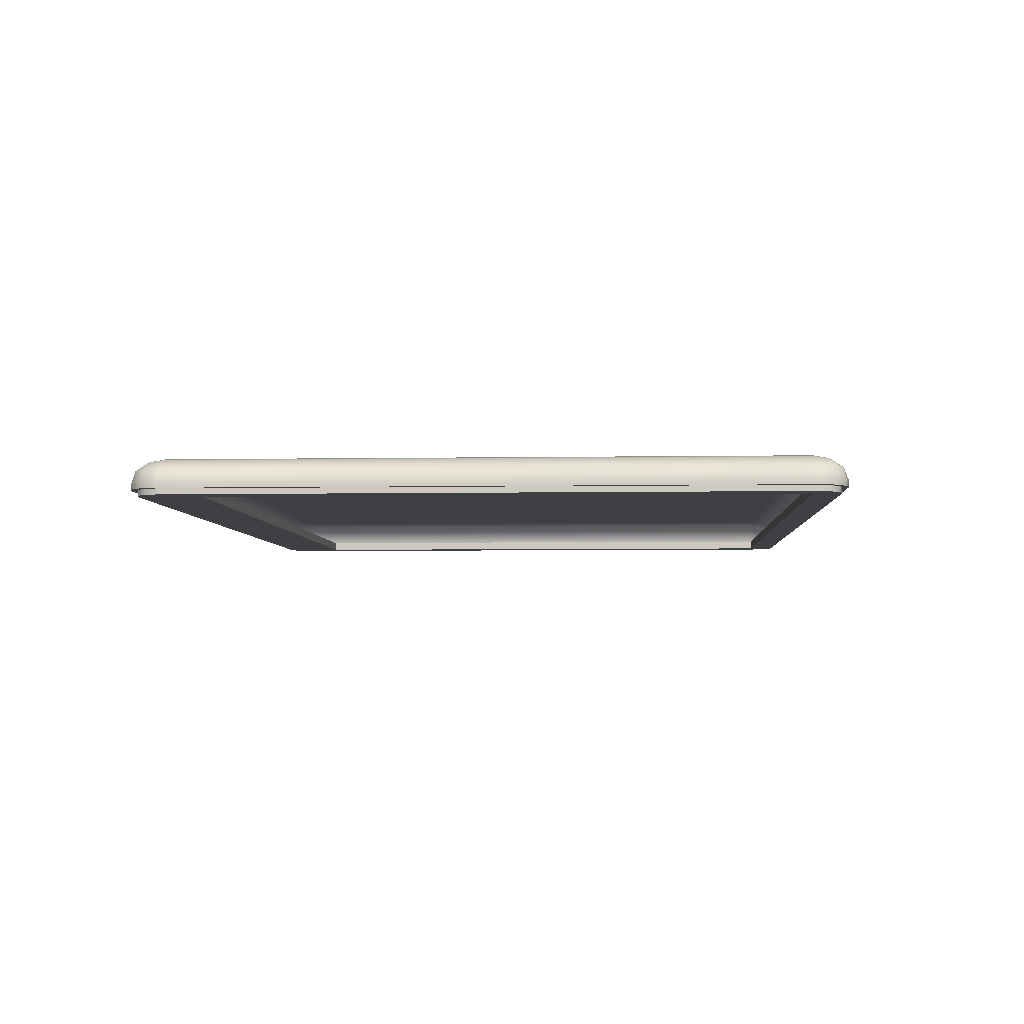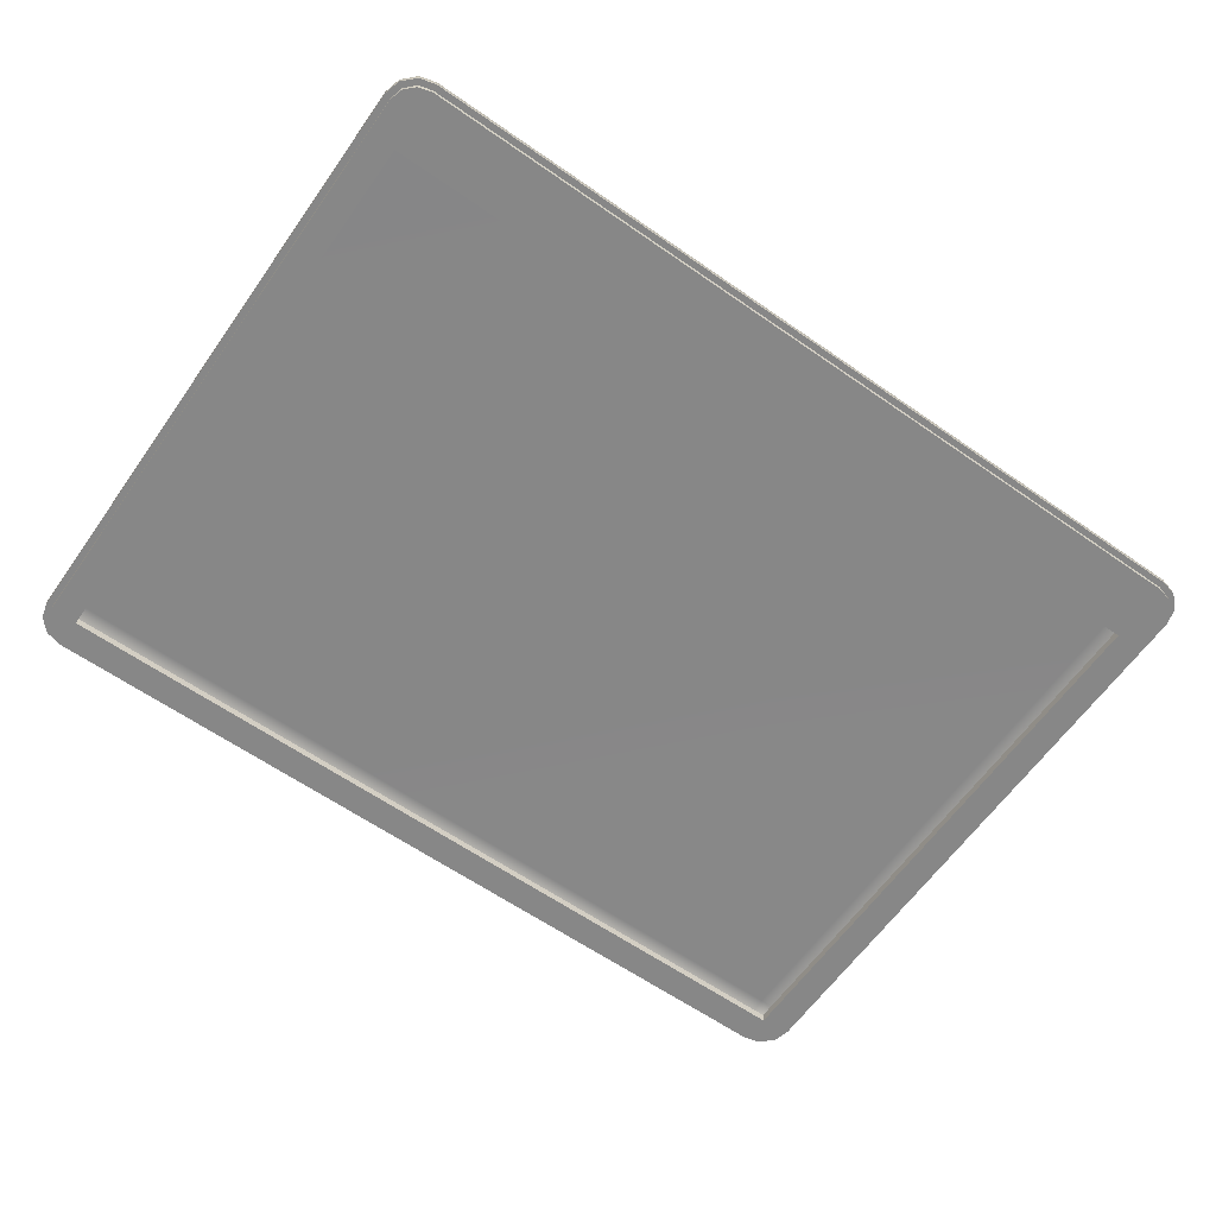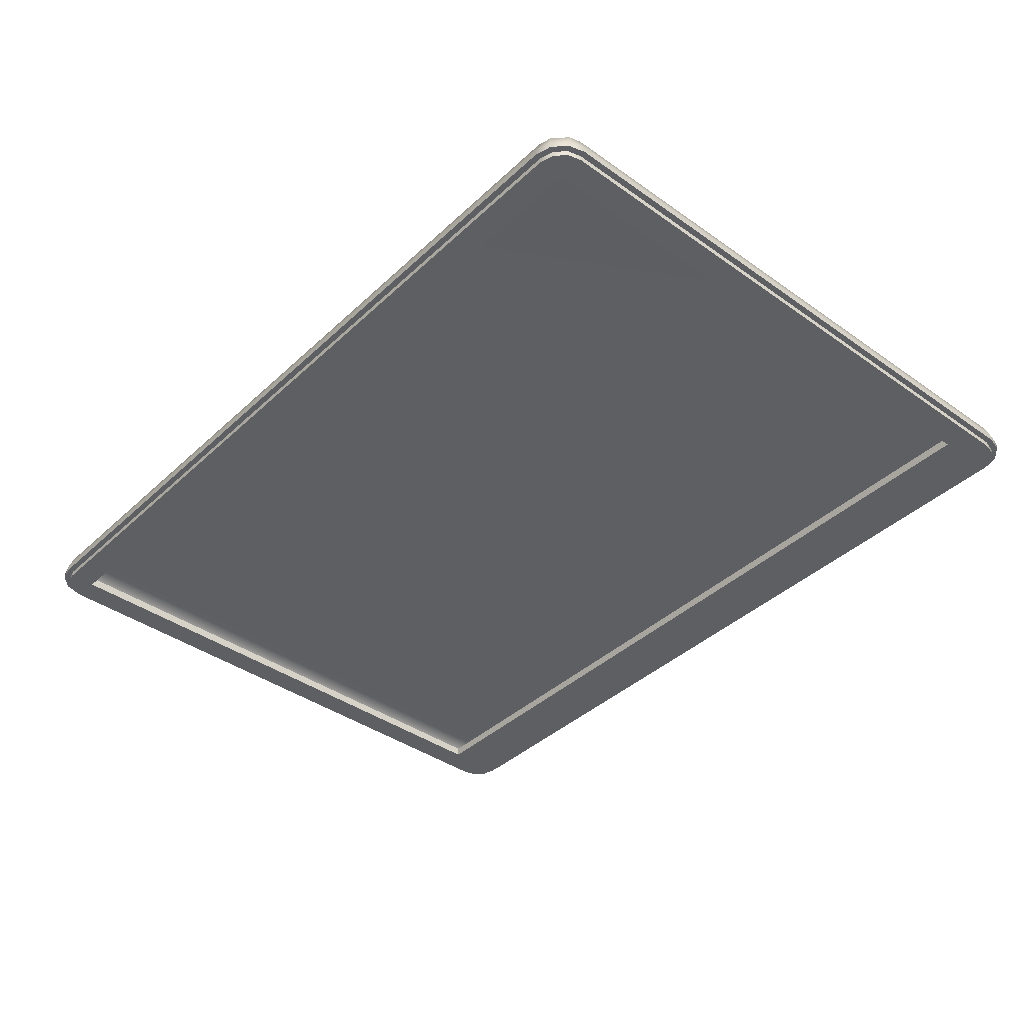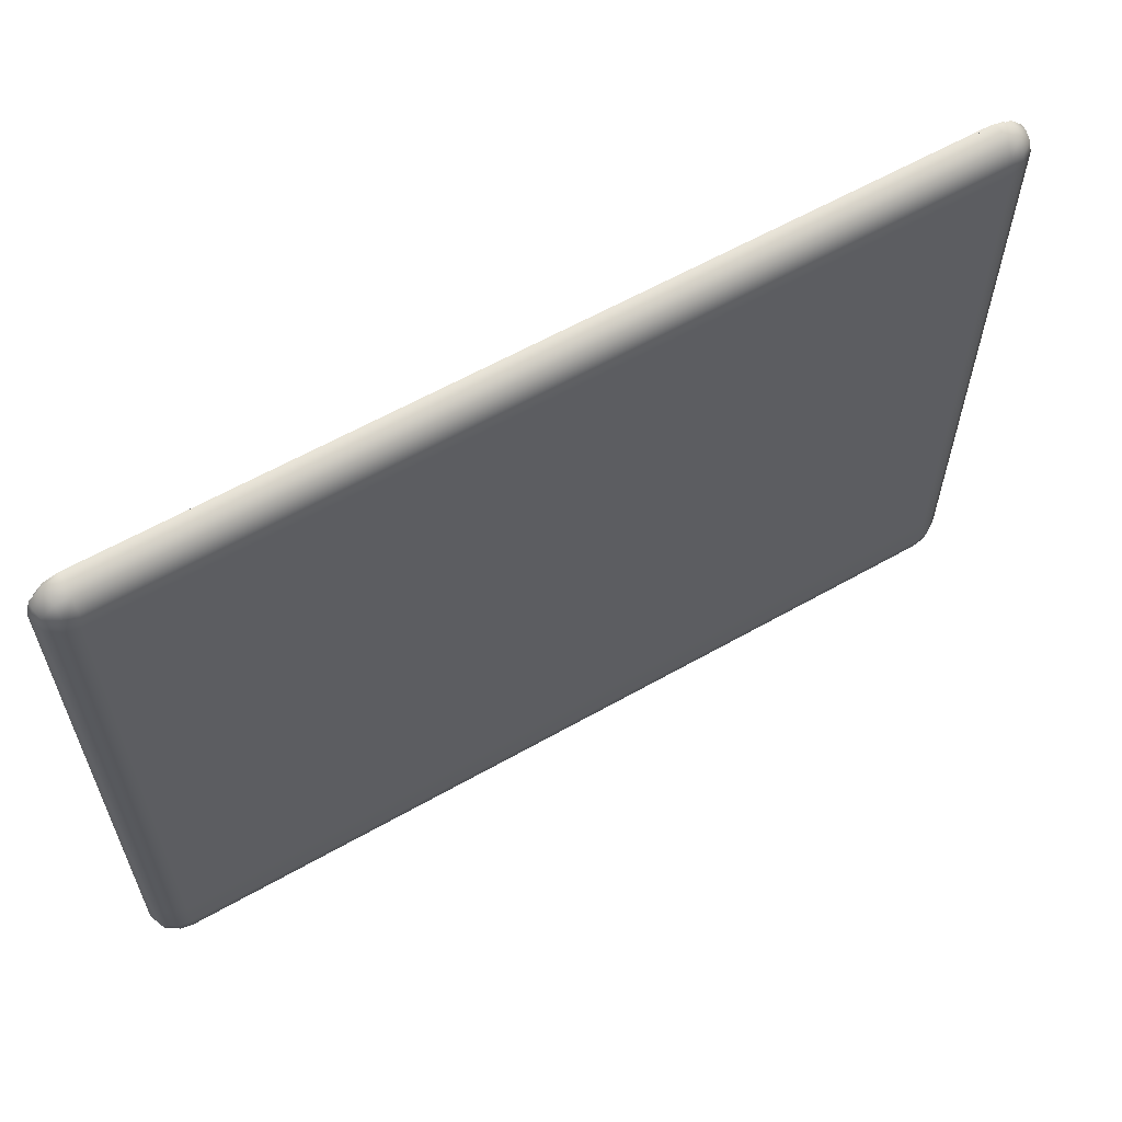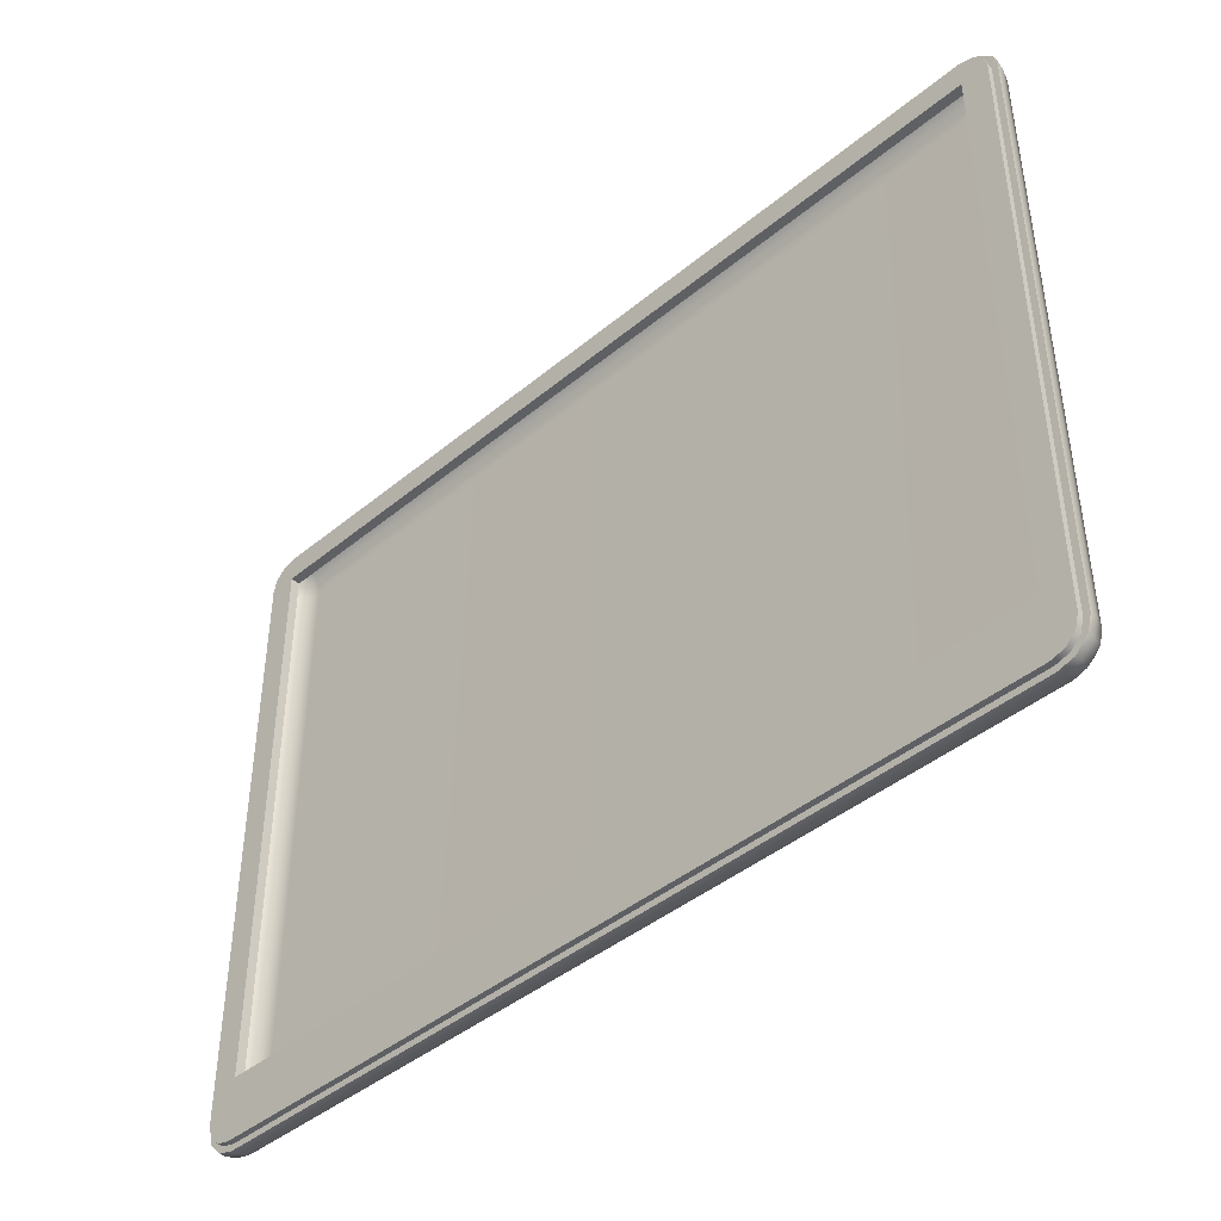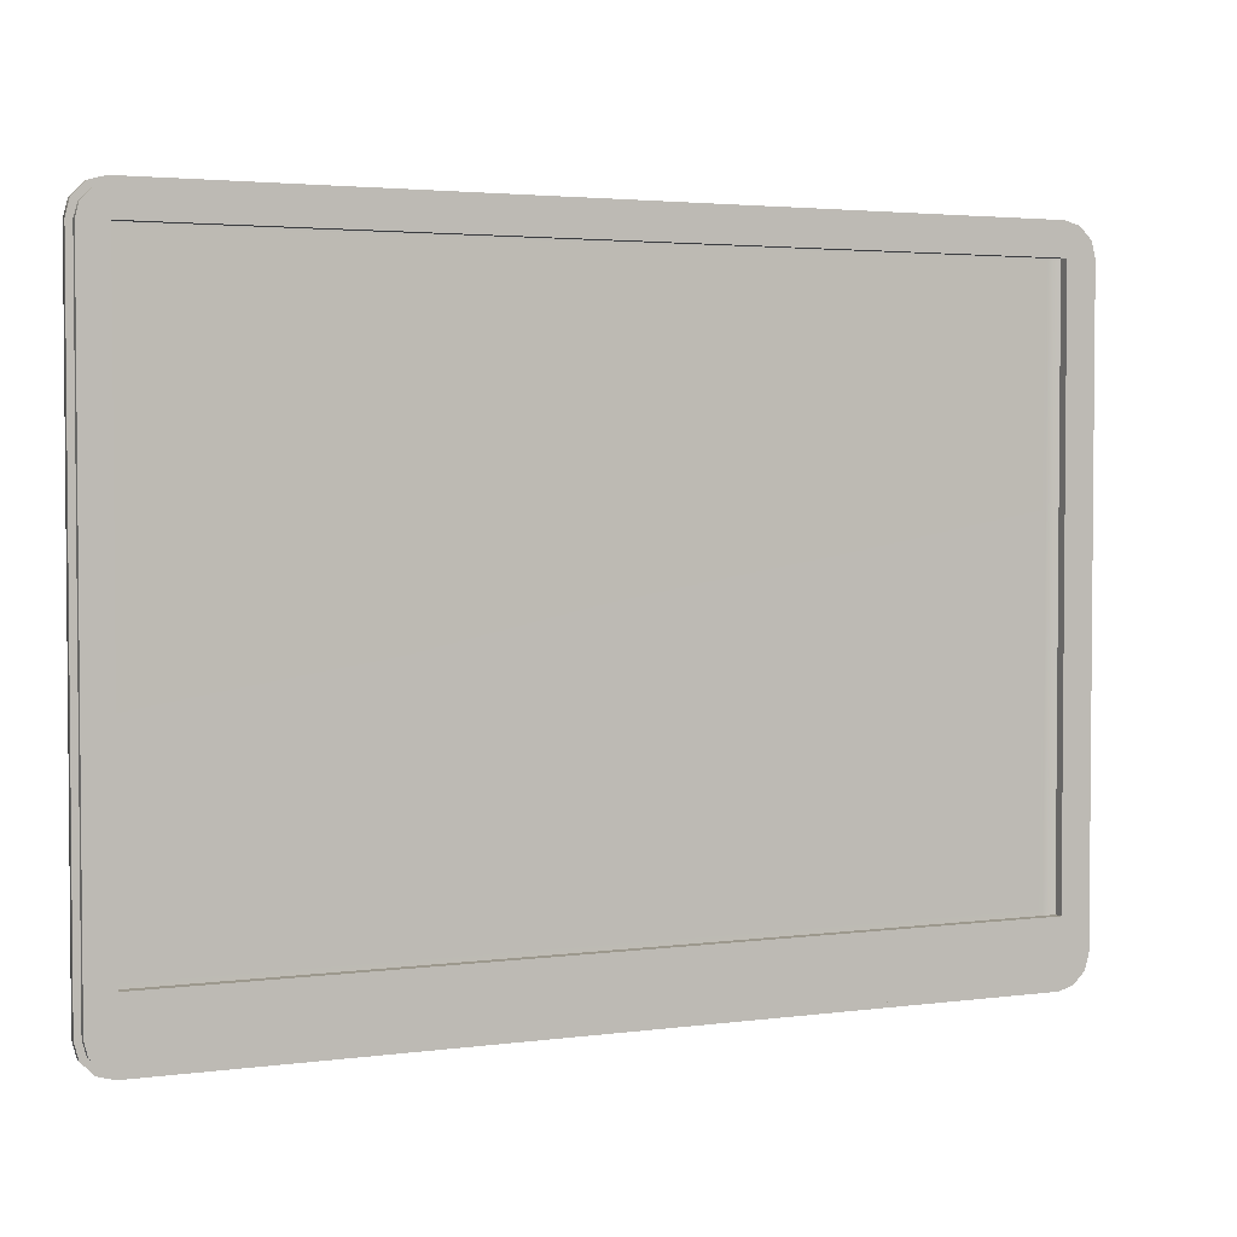
<metadata>
{"format":"obj","ext":"obj","renderer":"f3d","projection":"perspective","resolution":1024,"background":"white","views":[{"elev":-4.6,"azim":-86.7,"up":"+Y"},{"elev":-62.4,"azim":144.8,"up":"+Y"},{"elev":-39.8,"azim":48.8,"up":"+Y"},{"elev":60.8,"azim":149.9,"up":"+Z"},{"elev":-43.1,"azim":44.3,"up":"+Z"},{"elev":3.0,"azim":-24.5,"up":"+Z"}]}
</metadata>
<code>
o LidMeshLaptopLid_16_0_GeomSubset_0
v -0.000613 0.1628 -0.1499
v 0.000651 0.1628 -0.1499
v -0.000613 0.1641 -0.1499
v 0.000651 0.1641 -0.1499
v -0.000613 0.1628 -0.1499
v 0.000651 0.1628 -0.1499
v -0.000613 0.1641 -0.1499
v 0.000651 0.1641 -0.1499
v -0.000613 0.1628 -0.1499
v 0.000651 0.1628 -0.1499
v -0.000613 0.1641 -0.1499
v 0.000651 0.1641 -0.1499
v -0.000613 0.1628 -0.1499
v 0.000651 0.1628 -0.1499
v -0.000613 0.1641 -0.1499
v 0.000651 0.1641 -0.1499
v -0.000613 0.1628 -0.1499
v 0.000651 0.1628 -0.1499
v -0.000613 0.1641 -0.1499
v 0.000651 0.1641 -0.1499
v -0.000613 0.1628 -0.1499
v 0.000651 0.1628 -0.1499
v -0.000613 0.1641 -0.1499
v 0.000651 0.1641 -0.1499
v 0.2105 0.1564 -0.1485
v 0.2039 0.1564 -0.1503
v -0.2039 0.1564 -0.1503
v -0.2105 0.1564 -0.1485
v -0.2153 0.1564 -0.1437
v -0.2171 0.1564 -0.1371
v -0.2171 0.1564 0.1592
v -0.2153 0.1564 0.1658
v -0.2105 0.1564 0.1706
v -0.2039 0.1564 0.1724
v 0.2039 0.1564 0.1724
v 0.2105 0.1564 0.1706
v 0.2153 0.1564 0.1658
v 0.2171 0.1564 0.1592
v 0.2171 0.1564 -0.1371
v 0.2153 0.1564 -0.1437
v 0.2153 0.1591 0.1658
v 0.2105 0.1591 0.1706
v 0.2039 0.1591 0.1724
v -0.2039 0.1591 0.1724
v -0.2105 0.1591 0.1706
v -0.2153 0.1591 0.1658
v -0.2171 0.1591 0.1592
v -0.2171 0.1591 -0.1371
v -0.2153 0.1591 -0.1437
v -0.2105 0.1591 -0.1485
v -0.2039 0.1591 -0.1503
v 0.2039 0.1591 -0.1503
v 0.2105 0.1591 -0.1485
v 0.2153 0.1591 -0.1437
v 0.2171 0.1591 -0.1371
v 0.2171 0.1591 0.1592
v -0.2201 0.1623 0.1596
v -0.2177 0.1683 0.1595
v -0.2178 0.1682 -0.1376
v -0.2201 0.1624 -0.1375
v -0.2116 0.1724 0.1595
v -0.2116 0.1724 -0.1374
v -0.2041 0.1738 0.1594
v -0.2041 0.1738 -0.1373
v -0.2042 0.1724 0.1669
v 0.2042 0.1724 0.1669
v 0.2042 0.1738 0.1594
v -0.2044 0.1683 0.173
v 0.2042 0.1683 0.1731
v -0.2043 0.1624 0.1754
v 0.2042 0.1623 0.1754
v 0.2117 0.1724 0.1595
v 0.2116 0.1724 -0.1374
v 0.2042 0.1738 -0.1374
v 0.2178 0.1683 0.1597
v 0.2178 0.1682 -0.1374
v 0.2201 0.1624 0.1596
v 0.2201 0.1623 -0.1373
v -0.2043 0.1623 -0.1533
v -0.2042 0.1683 -0.151
v 0.2044 0.1682 -0.151
v 0.2043 0.1624 -0.1533
v -0.2042 0.1724 -0.1449
v 0.2042 0.1724 -0.1448
v -0.2106 0.1717 0.1659
v -0.2169 0.1674 0.1659
v -0.218 0.1624 0.1673
v -0.212 0.1624 0.1733
v -0.2106 0.1674 0.1722
v 0.212 0.1624 0.1733
v 0.2106 0.1676 0.172
v 0.218 0.1624 0.1673
v 0.217 0.1674 0.1659
v 0.2106 0.1717 0.1659
v -0.212 0.1624 -0.1512
v -0.2106 0.1676 -0.1499
v -0.218 0.1624 -0.1452
v -0.2169 0.1674 -0.1438
v -0.2106 0.1717 -0.1438
v 0.218 0.1624 -0.1452
v 0.2167 0.1676 -0.1438
v 0.212 0.1624 -0.1512
v 0.2106 0.1674 -0.1502
v 0.2106 0.1717 -0.1438
v 0.218 0.1591 0.1673
v 0.2121 0.1591 0.1733
v 0.2043 0.1591 0.1754
v -0.2043 0.1591 0.1754
v -0.212 0.1591 0.1733
v -0.218 0.1591 0.1673
v -0.2201 0.1591 0.1596
v -0.2201 0.1591 -0.1375
v -0.218 0.1591 -0.1452
v -0.212 0.1591 -0.1512
v -0.2043 0.1591 -0.1533
v 0.2043 0.1591 -0.1533
v 0.2121 0.1591 -0.1512
v 0.218 0.1591 -0.1452
v 0.2201 0.1591 -0.1375
v 0.2201 0.1591 0.1596
v 0.2105 0.1564 -0.1371
v 0.2039 0.1564 -0.1371
v -0.2105 0.1564 -0.1371
v -0.2039 0.1564 -0.1371
v -0.2105 0.1564 0.1592
v -0.2039 0.1564 0.1592
v 0.2039 0.1564 0.1592
v 0.2105 0.1564 0.1592
v 1.9e-05 0.1564 0.1592
v 1.9e-05 0.1564 0.1724
v 1.9e-05 0.1591 0.1724
v 1.9e-05 0.1591 0.1754
v -5.4e-05 0.1624 0.1754
v -8.7e-05 0.1683 0.1731
v 3.7e-05 0.1724 0.1669
v 1.9e-05 0.1738 0.1594
v 4.9e-05 0.1738 -0.1373
v 1e-06 0.1724 -0.1448
v 0.000118 0.1683 -0.151
v 2.1e-05 0.1624 -0.1533
v 2e-05 0.1591 -0.1533
v 1.9e-05 0.1591 -0.1503
v 1.9e-05 0.1564 -0.1503
v 1.9e-05 0.1564 -0.1371
v 0.2117 0.1724 -0.1203
v 0.2042 0.1738 -0.1203
v 3.4e-05 0.1738 -0.1203
v -0.2041 0.1738 -0.1203
v -0.2116 0.1724 -0.1203
v -0.2177 0.1683 -0.1204
v -0.2201 0.1624 -0.1203
v -0.2201 0.1591 -0.1203
v -0.2171 0.1591 -0.1203
v -0.2171 0.1564 -0.1203
v -0.2105 0.1564 -0.1203
v -0.2039 0.1564 -0.1203
v 1.9e-05 0.1564 -0.1203
v 0.2039 0.1564 -0.1203
v 0.2105 0.1564 -0.1203
v 0.2171 0.1564 -0.1203
v 0.2171 0.1591 -0.1203
v 0.2201 0.1591 -0.1203
v 0.2201 0.1624 -0.1202
v 0.2178 0.1683 -0.1202
v 1.9e-05 0.161 -0.1203
v 1.9e-05 0.161 0.1592
v -0.2039 0.161 0.1592
v -0.2039 0.161 -0.1203
v 0.2039 0.161 0.1592
v 0.2039 0.161 -0.1203
v 0.05558 0.1749 -0.04723
v -0.05554 0.1749 -0.04723
v 0.05558 0.1749 0.06931
v -0.05554 0.1749 0.06931
v 1.9e-05 0.1608 -0.1203
v 1.9e-05 0.1608 0.1592
v -0.2039 0.1608 0.1592
v -0.2039 0.1608 -0.1203
v 0.2039 0.1608 0.1592
v 0.2039 0.1608 -0.1203
f 1 2 4 3
f 31 32 46 47
f 32 33 45 46
f 33 34 44 45
f 35 36 42 43
f 36 37 41 42
f 37 38 56 41
f 57 58 150 151
f 58 61 149 150
f 61 63 148 149
f 63 65 135 136
f 65 68 134 135
f 68 70 133 134
f 67 72 145 146
f 72 75 164 145
f 75 77 163 164
f 48 49 29 30
f 49 50 28 29
f 50 51 27 28
f 79 80 139 140
f 80 83 138 139
f 83 64 137 138
f 52 53 25 26
f 53 54 40 25
f 54 55 39 40
f 44 34 130 131
f 63 136 147 148
f 143 27 51 142
f 38 160 161 56
f 154 31 47 153
f 65 63 61 85
f 85 61 58 86
f 58 57 87 86
f 86 87 88 89
f 88 70 68 89
f 89 68 65 85
f 85 86 89
f 69 71 90 91
f 91 90 92 93
f 92 77 75 93
f 93 75 72 94
f 72 67 66 94
f 94 66 69 91
f 91 93 94
f 80 79 95 96
f 96 95 97 98
f 97 60 59 98
f 98 59 62 99
f 62 64 83 99
f 99 83 80 96
f 96 98 99
f 76 78 100 101
f 101 100 102 103
f 102 82 81 103
f 103 81 84 104
f 84 74 73 104
f 104 73 76 101
f 101 103 104
f 106 105 92 90
f 107 106 90 71
f 70 108 132 133
f 109 108 70 88
f 110 109 88 87
f 111 110 87 57
f 152 111 57 151
f 60 97 113 112
f 97 95 114 113
f 95 79 115 114
f 141 115 79 140
f 82 102 117 116
f 102 100 118 117
f 100 78 119 118
f 120 162 163 77
f 105 120 77 92
f 42 41 105 106
f 43 42 106 107
f 44 131 132 108
f 45 44 108 109
f 46 45 109 110
f 47 46 110 111
f 153 47 111 152
f 49 48 112 113
f 50 49 113 114
f 51 50 114 115
f 142 51 115 141
f 53 52 116 117
f 54 53 117 118
f 55 54 118 119
f 56 161 162 120
f 41 56 120 105
f 26 25 121 122
f 39 121 25 40
f 28 123 30 29
f 36 128 38 37
f 127 128 36 35
f 31 125 33 32
f 143 144 124 27
f 34 126 129 130
f 33 125 126 34
f 27 124 123 28
f 154 155 125 31
f 126 125 155 156
f 158 159 128 127
f 38 128 159 160
f 130 129 127 35
f 131 130 35 43
f 132 131 43 107
f 133 132 107 71
f 134 133 71 69
f 135 134 69 66
f 136 135 66 67
f 147 136 67 146
f 138 137 74 84
f 139 138 84 81
f 140 139 81 82
f 116 141 140 82
f 52 142 141 116
f 26 143 142 52
f 26 122 144 143
f 146 145 73 74
f 137 147 146 74
f 148 147 137 64
f 149 148 64 62
f 150 149 62 59
f 151 150 59 60
f 112 152 151 60
f 48 153 152 112
f 30 154 153 48
f 30 123 155 154
f 156 155 123 124
f 144 157 156 124
f 158 157 144 122
f 122 121 159 158
f 160 159 121 39
f 161 160 39 55
f 162 161 55 119
f 163 162 119 78
f 164 163 78 76
f 145 164 76 73
f 129 126 167 166
f 126 156 168 167
f 156 157 165 168
f 127 129 166 169
f 157 158 170 165
f 158 127 169 170

</code>
